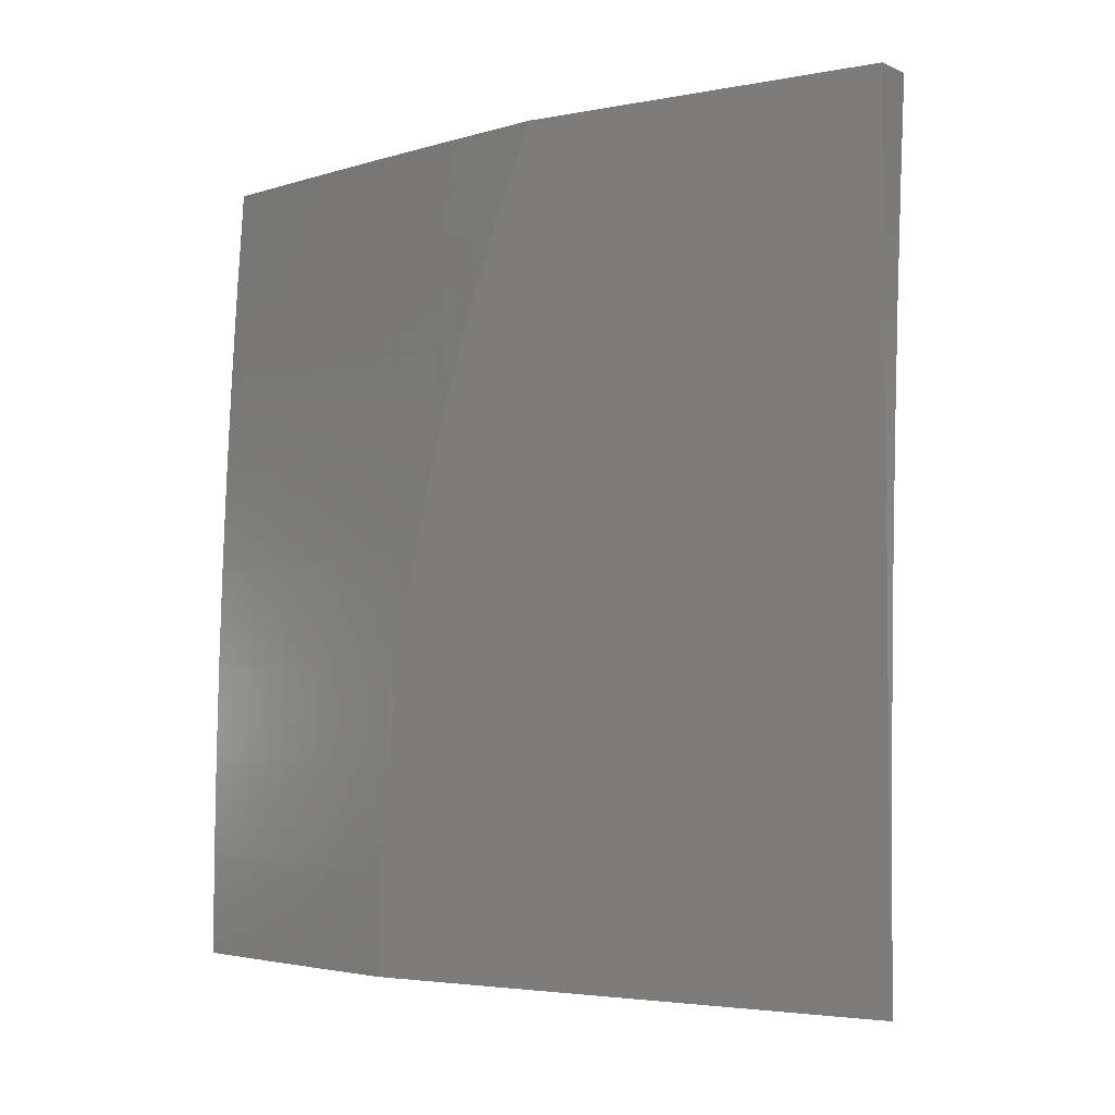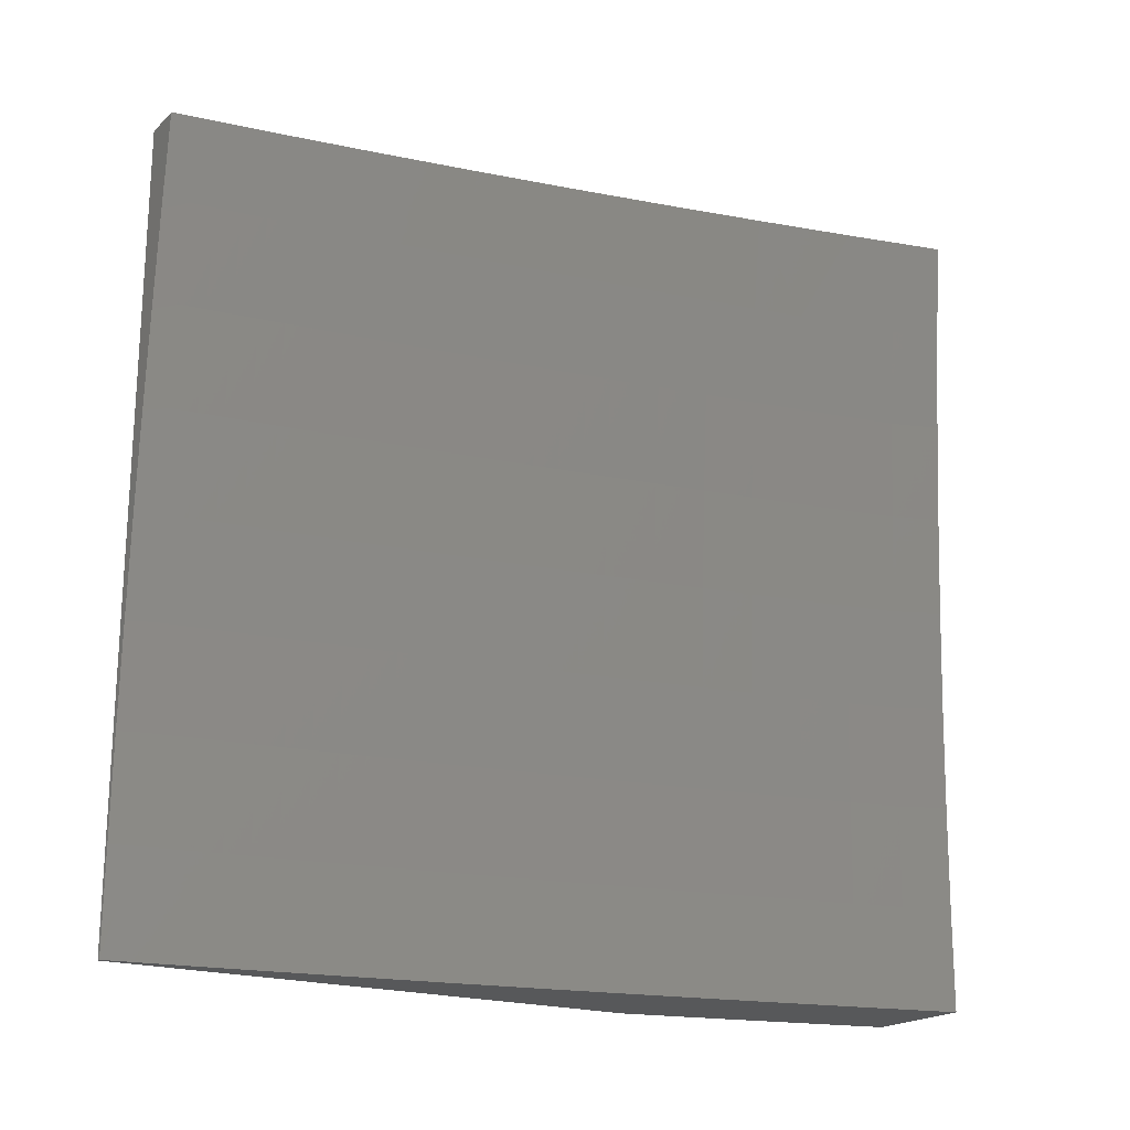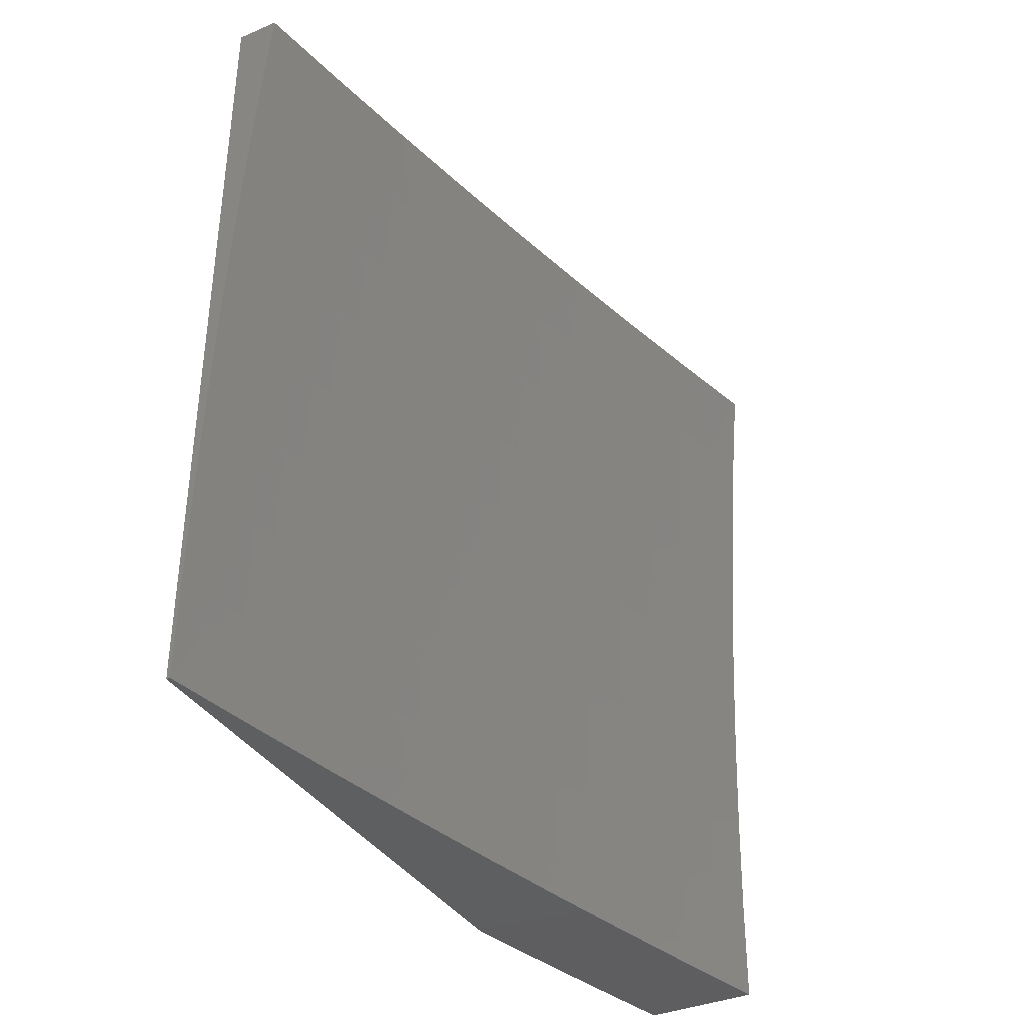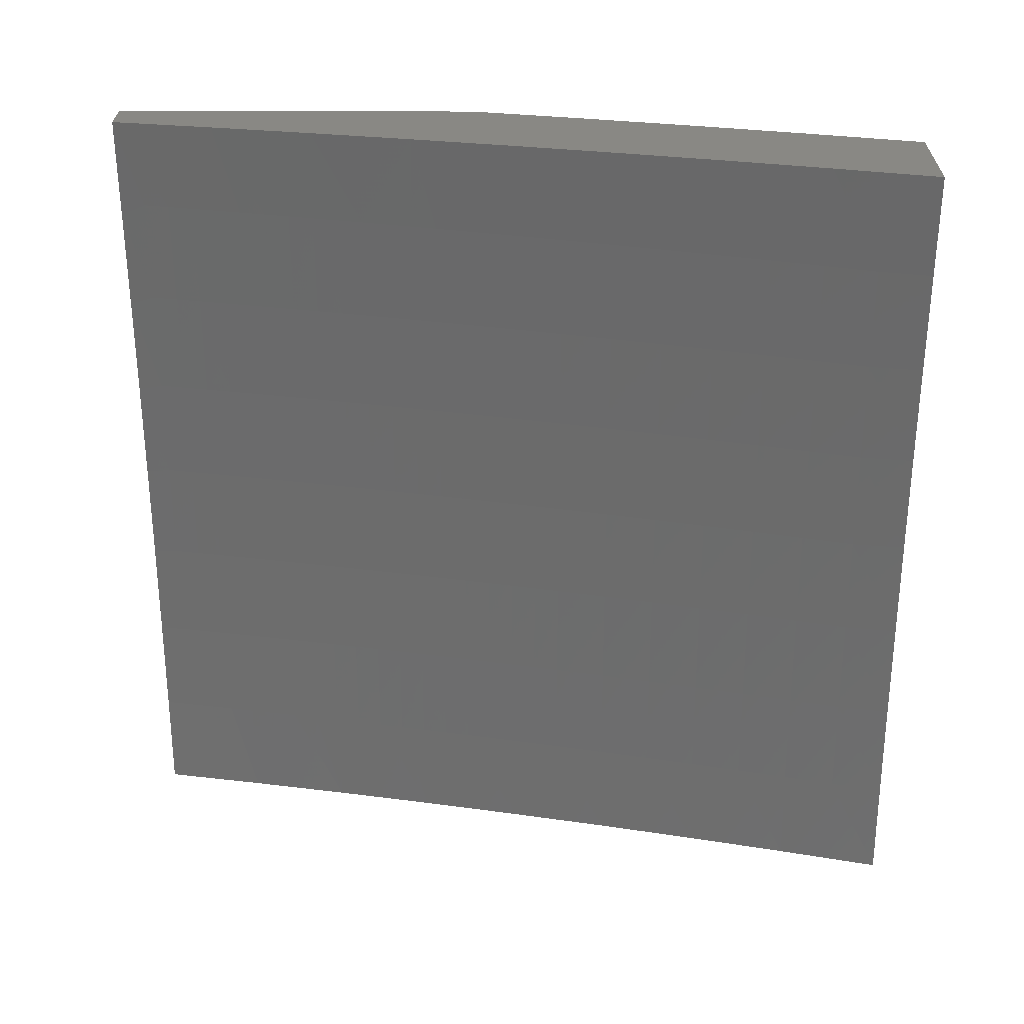
<metadata>
{"format":"stl","ext":"stl","renderer":"f3d","projection":"perspective","resolution":1024,"background":"white","views":[{"elev":-3.3,"azim":123.5,"up":"+Y"},{"elev":-19.8,"azim":-122.2,"up":"+Y"},{"elev":-37.1,"azim":-151.5,"up":"+Y"},{"elev":26.4,"azim":-89.4,"up":"+Y"}]}
</metadata>
<code>
# stl→obj: 312 verts, 622 faces
v 10.88 0.8753 3
v 10.89 0.874 2.966
v 10.87 1 3
v 10.9 0.8747 2.931
v 10.91 1 2.863
v 10.91 0.8754 2.897
v 10.92 0.8761 2.862
v 10.93 0.7495 2.862
v 10.94 0.7501 2.828
v 10.94 0.6238 2.828
v 10.95 0.6242 2.793
v 10.96 0.4983 2.793
v 10.97 0.4987 2.759
v 10.97 0.3732 2.759
v 10.98 0.3735 2.725
v 10.98 0.2484 2.725
v 10.99 0.2486 2.69
v 10.99 0.124 2.69
v 11 0.1932 2.659
v 11 0.1289 2.663
v 11 0.0645 2.666
v 11 0 2.667
v 10.99 0.1239 2.725
v 10.98 0 2.75
v 10.98 0.1238 2.759
v 10.97 0.1238 2.793
v 10.97 0.2481 2.793
v 10.96 0.2479 2.828
v 10.96 0.3727 2.828
v 10.95 0.3724 2.862
v 10.94 0.4976 2.862
v 10.93 0.4972 2.897
v 10.93 0.6228 2.897
v 10.92 0.6223 2.931
v 10.91 0.7483 2.931
v 10.9 0.7477 2.966
v 10.89 0.7505 3
v 10.9 0.6256 3
v 10.91 0.6218 2.966
v 10.92 0.4968 2.931
v 10.94 0.3721 2.897
v 10.95 0.2477 2.862
v 10.96 0.1237 2.828
v 10.96 0 2.834
v 10.91 0.5006 3
v 10.92 0.4964 2.966
v 10.93 0.3718 2.931
v 10.94 0.2475 2.897
v 10.95 0.1236 2.862
v 10.91 0.3755 3
v 10.92 0.3715 2.966
v 10.93 0.2473 2.931
v 10.94 0.1235 2.897
v 10.94 0 2.917
v 10.92 0.2504 3
v 10.92 0.2471 2.966
v 10.94 0.1234 2.931
v 10.92 0.1252 3
v 10.93 0.1233 2.966
v 10.92 0 3
v 11 0.2488 2.656
v 11 0.2573 2.653
v 11 0.3212 2.645
v 11 0.374 2.656
v 11 0.3849 2.636
v 11 0.4483 2.624
v 11 0.5115 2.612
v 11 0.5002 2.621
v 10.99 0.4998 2.656
v 10.98 0.4994 2.69
v 10.99 0.3738 2.69
v 10.97 0.4991 2.725
v 11 0.5743 2.597
v 10.99 0.6265 2.621
v 10.98 0.6261 2.656
v 10.98 0.7528 2.656
v 10.97 0.7523 2.69
v 10.96 0.8794 2.69
v 10.95 0.8788 2.725
v 10.94 1 2.725
v 10.94 0.8781 2.759
v 10.93 0.8775 2.793
v 10.95 0.7512 2.759
v 10.94 0.7506 2.793
v 10.96 0.6247 2.759
v 11 0.6269 2.587
v 11 0.6367 2.581
v 11 0.6987 2.563
v 11 0.7601 2.543
v 11 0.7544 2.552
v 10.99 0.7539 2.587
v 10.98 0.7533 2.621
v 11 0.821 2.522
v 10.99 0.8819 2.552
v 10.98 0.8813 2.587
v 10.97 1 2.588
v 10.97 0.8806 2.621
v 10.97 0.88 2.656
v 11 0.8813 2.5
v 11 0.8825 2.518
v 11 0.941 2.475
v 11 1 2.449
v 10.93 0.8768 2.828
v 10.92 0.7489 2.897
v 10.96 0.7517 2.725
v 10.97 0.6252 2.725
v 10.94 0.6233 2.862
v 10.98 0.6256 2.69
v 10.95 0.498 2.828
v 10.96 0.373 2.793
v 10.98 0.2483 2.759
v 10.96 0.8753 2
v 10.95 0.8904 2.031
v 10.95 1 2
v 10.95 0.8899 2.062
v 10.93 1 2.126
v 10.94 0.8895 2.093
v 10.94 0.889 2.125
v 10.95 0.7605 2.125
v 10.94 0.7601 2.156
v 10.95 0.6321 2.156
v 10.94 0.6318 2.187
v 10.95 0.5044 2.187
v 10.94 0.5041 2.218
v 10.95 0.3772 2.218
v 10.94 0.377 2.249
v 10.95 0.2508 2.249
v 10.94 0.2506 2.281
v 10.94 0.1247 2.281
v 10.94 0.1247 2.312
v 10.95 -2.219e-34 2.252
v 10.92 -2.311e-34 2.377
v 10.96 0.7617 2.031
v 10.97 0.7505 2
v 10.97 0.6334 2.031
v 10.98 0.6256 2
v 10.98 0.5057 2.031
v 10.98 0.5006 2
v 10.98 0.3784 2.031
v 10.99 0.3755 2
v 10.99 0.2517 2.031
v 10.99 0.2504 2
v 10.99 0.1252 2.031
v 10.99 0.1252 2
v 11 0 2
v 10.98 0.1251 2.062
v 10.97 -1.51e-34 2.126
v 10.98 0.1251 2.093
v 10.97 0.125 2.125
v 10.98 0.2515 2.093
v 10.97 0.2513 2.125
v 10.97 0.378 2.093
v 10.97 0.3778 2.125
v 10.97 0.5051 2.093
v 10.96 0.5049 2.125
v 10.96 0.6328 2.093
v 10.95 0.6325 2.125
v 10.95 0.7609 2.093
v 10.96 0.1249 2.187
v 10.97 0.125 2.156
v 10.9 -1.972e-34 2.502
v 10.91 0.1244 2.437
v 10.92 0.1245 2.405
v 10.92 0.1246 2.374
v 10.92 0.2502 2.374
v 10.93 0.2504 2.343
v 10.92 0.3764 2.343
v 10.93 0.3766 2.312
v 10.93 0.5032 2.312
v 10.93 0.5035 2.281
v 10.92 0.6308 2.281
v 10.93 0.6311 2.249
v 10.92 0.7589 2.249
v 10.93 0.7593 2.218
v 10.92 0.8876 2.218
v 10.92 0.8881 2.187
v 10.9 1 2.252
v 10.87 -1.387e-34 2.627
v 10.88 0.1242 2.562
v 10.89 0.1242 2.531
v 10.9 0.1243 2.499
v 10.9 0.2496 2.499
v 10.9 0.2498 2.468
v 10.9 0.3755 2.468
v 10.91 0.3757 2.437
v 10.9 0.5021 2.437
v 10.91 0.5024 2.405
v 10.9 0.6293 2.405
v 10.91 0.6297 2.374
v 10.9 0.7572 2.374
v 10.9 0.7576 2.343
v 10.89 0.8856 2.343
v 10.9 0.8861 2.312
v 10.88 1 2.377
v 10.84 -7.396e-35 2.752
v 10.86 0.1239 2.687
v 10.87 0.124 2.624
v 10.88 0.2493 2.562
v 10.89 0.2495 2.531
v 10.89 0.375 2.531
v 10.89 0.3753 2.499
v 10.89 0.5015 2.499
v 10.89 0.5018 2.468
v 10.89 0.6285 2.468
v 10.89 0.6289 2.437
v 10.88 0.7563 2.437
v 10.89 0.7567 2.405
v 10.88 0.8846 2.405
v 10.89 0.8851 2.374
v 10.81 -2.157e-35 2.876
v 10.83 0.1236 2.812
v 10.84 0.1238 2.75
v 10.85 0.2487 2.687
v 10.87 0.249 2.624
v 10.86 0.3743 2.624
v 10.88 0.3748 2.562
v 10.87 0.5008 2.562
v 10.88 0.5012 2.531
v 10.87 0.6278 2.531
v 10.88 0.6282 2.499
v 10.87 0.7553 2.499
v 10.88 0.7558 2.468
v 10.87 0.8835 2.468
v 10.87 0.8841 2.437
v 10.85 1 2.502
v 10.78 0 3
v 10.79 0.1233 2.937
v 10.81 0.1235 2.875
v 10.82 0.248 2.812
v 10.84 0.2483 2.75
v 10.84 0.3733 2.75
v 10.85 0.3738 2.687
v 10.84 0.4995 2.687
v 10.86 0.5002 2.624
v 10.85 0.6266 2.624
v 10.87 0.6274 2.562
v 10.86 0.7544 2.562
v 10.86 0.7549 2.531
v 10.85 0.8824 2.531
v 10.86 0.883 2.499
v 10.78 0.1252 3
v 10.79 0.2473 2.937
v 10.81 0.2476 2.875
v 10.8 0.3723 2.875
v 10.82 0.3728 2.812
v 10.81 0.4982 2.812
v 10.83 0.4988 2.75
v 10.82 0.6249 2.75
v 10.84 0.6257 2.687
v 10.83 0.7524 2.687
v 10.84 0.7534 2.624
v 10.83 0.8808 2.624
v 10.85 0.8819 2.562
v 10.82 1 2.627
v 10.78 0.2504 3
v 10.79 0.3717 2.937
v 10.8 0.4974 2.875
v 10.81 0.624 2.812
v 10.81 0.7514 2.75
v 10.82 0.8796 2.687
v 10.77 0.3755 3
v 10.78 0.4967 2.937
v 10.79 0.6231 2.875
v 10.8 0.7504 2.812
v 10.8 0.8784 2.75
v 10.79 1 2.752
v 10.77 0.5006 3
v 10.78 0.6222 2.937
v 10.78 0.7493 2.875
v 10.79 0.8772 2.812
v 10.76 0.6256 3
v 10.77 0.7482 2.937
v 10.77 0.8759 2.875
v 10.76 1 2.876
v 10.75 0.7505 3
v 10.76 0.8746 2.937
v 10.74 0.8753 3
v 10.73 1 3
v 10.96 0.7613 2.062
v 10.97 0.6331 2.062
v 10.97 0.5054 2.062
v 10.98 0.3782 2.062
v 10.98 0.2516 2.062
v 10.93 0.8886 2.156
v 10.93 0.7597 2.187
v 10.91 0.8871 2.249
v 10.91 0.8866 2.281
v 10.91 0.758 2.312
v 10.91 0.63 2.343
v 10.91 0.5027 2.374
v 10.91 0.376 2.405
v 10.91 0.2499 2.437
v 10.9 0.1244 2.468
v 10.92 0.7585 2.281
v 10.94 0.6315 2.218
v 10.94 0.5038 2.249
v 10.94 0.3768 2.281
v 10.93 0.2505 2.312
v 10.93 0.1246 2.343
v 10.92 0.6304 2.312
v 10.96 0.5046 2.156
v 10.96 0.3776 2.156
v 10.96 0.2512 2.156
v 10.92 0.503 2.343
v 10.95 0.3774 2.187
v 10.95 0.2509 2.218
v 10.95 0.1248 2.249
v 10.92 0.3762 2.374
v 10.96 0.2511 2.187
v 10.92 0.2501 2.405
v 10.96 0.1248 2.218
v 11 1 2
f 1 2 3
f 3 2 4
f 3 4 5
f 5 4 6
f 5 6 7
f 7 6 8
f 7 8 9
f 9 8 10
f 9 10 11
f 11 10 12
f 11 12 13
f 13 12 14
f 13 14 15
f 15 14 16
f 15 16 17
f 17 16 18
f 17 18 19
f 19 18 20
f 20 18 21
f 21 18 22
f 22 18 23
f 22 23 24
f 24 23 25
f 24 25 26
f 26 25 27
f 26 27 28
f 28 27 29
f 28 29 30
f 30 29 31
f 30 31 32
f 32 31 33
f 32 33 34
f 34 33 35
f 34 35 36
f 36 35 2
f 36 2 37
f 37 2 1
f 37 38 36
f 36 38 39
f 36 39 34
f 34 39 40
f 34 40 32
f 32 40 41
f 32 41 30
f 30 41 42
f 30 42 28
f 28 42 43
f 28 43 26
f 26 43 44
f 26 44 24
f 38 45 39
f 39 45 46
f 39 46 40
f 40 46 47
f 40 47 41
f 41 47 48
f 41 48 42
f 42 48 49
f 42 49 43
f 43 49 44
f 45 50 46
f 46 50 51
f 46 51 47
f 47 51 52
f 47 52 48
f 48 52 53
f 48 53 49
f 49 53 54
f 49 54 44
f 50 55 51
f 51 55 56
f 51 56 52
f 52 56 57
f 52 57 53
f 53 57 54
f 55 58 56
f 56 58 59
f 56 59 57
f 57 59 54
f 58 60 59
f 59 60 54
f 17 19 61
f 61 19 62
f 61 62 63
f 61 63 64
f 64 63 65
f 64 65 66
f 67 68 66
f 66 68 69
f 66 69 64
f 64 69 70
f 64 70 71
f 71 70 72
f 71 72 15
f 15 72 13
f 67 73 68
f 68 73 74
f 68 74 75
f 75 74 76
f 75 76 77
f 77 76 78
f 77 78 79
f 79 78 80
f 79 80 81
f 81 80 82
f 81 82 83
f 83 82 84
f 83 84 85
f 85 84 11
f 85 11 13
f 74 73 86
f 86 73 87
f 86 87 88
f 89 90 88
f 88 90 91
f 88 91 86
f 86 91 92
f 86 92 74
f 74 92 76
f 89 93 90
f 90 93 94
f 90 94 95
f 95 94 96
f 95 96 97
f 97 96 98
f 97 98 92
f 92 98 76
f 93 99 94
f 94 99 100
f 94 100 96
f 96 100 101
f 96 101 102
f 99 101 100
f 96 80 98
f 98 80 78
f 98 78 76
f 80 5 82
f 82 5 103
f 82 103 84
f 84 103 9
f 84 9 11
f 2 35 4
f 4 35 104
f 4 104 6
f 6 104 8
f 103 5 7
f 9 103 7
f 79 81 105
f 105 81 83
f 105 83 106
f 106 83 85
f 106 85 72
f 72 85 13
f 92 91 97
f 97 91 95
f 91 90 95
f 35 33 104
f 104 33 107
f 104 107 8
f 8 107 10
f 79 105 77
f 77 105 108
f 77 108 75
f 75 108 69
f 75 69 68
f 108 105 106
f 33 31 107
f 107 31 109
f 107 109 10
f 10 109 12
f 72 70 106
f 106 70 108
f 70 69 108
f 31 29 109
f 109 29 110
f 109 110 12
f 12 110 14
f 29 27 110
f 110 27 111
f 110 111 14
f 14 111 16
f 61 64 71
f 61 71 17
f 17 71 15
f 27 25 111
f 111 25 23
f 111 23 16
f 16 23 18
f 112 113 114
f 114 113 115
f 114 115 116
f 116 115 117
f 116 117 118
f 118 117 119
f 118 119 120
f 120 119 121
f 120 121 122
f 122 121 123
f 122 123 124
f 124 123 125
f 124 125 126
f 126 125 127
f 126 127 128
f 128 127 129
f 128 129 130
f 130 129 131
f 130 131 132
f 113 112 133
f 133 112 134
f 133 134 135
f 135 134 136
f 135 136 137
f 137 136 138
f 137 138 139
f 139 138 140
f 139 140 141
f 141 140 142
f 141 142 143
f 143 142 144
f 143 144 145
f 143 145 146
f 146 145 147
f 146 147 148
f 148 147 149
f 148 149 150
f 150 149 151
f 150 151 152
f 152 151 153
f 152 153 154
f 154 153 155
f 154 155 156
f 156 155 157
f 156 157 158
f 158 157 119
f 158 119 117
f 131 159 147
f 147 159 160
f 147 160 149
f 149 160 151
f 161 162 132
f 132 162 163
f 132 163 164
f 164 163 165
f 164 165 166
f 166 165 167
f 166 167 168
f 168 167 169
f 168 169 170
f 170 169 171
f 170 171 172
f 172 171 173
f 172 173 174
f 174 173 175
f 174 175 176
f 176 175 177
f 176 177 116
f 178 179 161
f 161 179 180
f 161 180 181
f 181 180 182
f 181 182 183
f 183 182 184
f 183 184 185
f 185 184 186
f 185 186 187
f 187 186 188
f 187 188 189
f 189 188 190
f 189 190 191
f 191 190 192
f 191 192 193
f 193 192 194
f 193 194 177
f 195 196 178
f 178 196 197
f 178 197 179
f 179 197 198
f 179 198 199
f 199 198 200
f 199 200 201
f 201 200 202
f 201 202 203
f 203 202 204
f 203 204 205
f 205 204 206
f 205 206 207
f 207 206 208
f 207 208 209
f 209 208 194
f 209 194 192
f 210 211 195
f 195 211 212
f 195 212 196
f 196 212 213
f 196 213 214
f 214 213 215
f 214 215 216
f 216 215 217
f 216 217 218
f 218 217 219
f 218 219 220
f 220 219 221
f 220 221 222
f 222 221 223
f 222 223 224
f 224 223 225
f 224 225 194
f 226 227 210
f 210 227 228
f 210 228 211
f 211 228 229
f 211 229 230
f 230 229 231
f 230 231 232
f 232 231 233
f 232 233 234
f 234 233 235
f 234 235 236
f 236 235 237
f 236 237 238
f 238 237 239
f 238 239 240
f 240 239 225
f 240 225 223
f 226 241 227
f 227 241 242
f 227 242 243
f 243 242 244
f 243 244 245
f 245 244 246
f 245 246 247
f 247 246 248
f 247 248 249
f 249 248 250
f 249 250 251
f 251 250 252
f 251 252 253
f 253 252 254
f 253 254 225
f 241 255 242
f 242 255 256
f 242 256 244
f 244 256 257
f 244 257 246
f 246 257 258
f 246 258 248
f 248 258 259
f 248 259 250
f 250 259 260
f 250 260 252
f 252 260 254
f 255 261 256
f 256 261 262
f 256 262 257
f 257 262 263
f 257 263 258
f 258 263 264
f 258 264 259
f 259 264 265
f 259 265 260
f 260 265 266
f 260 266 254
f 261 267 262
f 262 267 268
f 262 268 263
f 263 268 269
f 263 269 264
f 264 269 270
f 264 270 265
f 265 270 266
f 267 271 268
f 268 271 272
f 268 272 269
f 269 272 273
f 269 273 270
f 270 273 274
f 270 274 266
f 271 275 272
f 272 275 276
f 272 276 273
f 273 276 274
f 275 277 276
f 276 277 278
f 276 278 274
f 158 117 115
f 115 113 279
f 279 113 133
f 279 133 280
f 280 133 135
f 280 135 281
f 281 135 137
f 281 137 282
f 282 137 139
f 282 139 283
f 283 139 141
f 283 141 146
f 146 141 143
f 176 116 284
f 284 116 118
f 284 118 120
f 176 284 285
f 285 284 120
f 285 120 122
f 175 286 177
f 177 286 287
f 177 287 193
f 193 287 288
f 193 288 191
f 191 288 289
f 191 289 189
f 189 289 290
f 189 290 187
f 187 290 291
f 187 291 185
f 185 291 292
f 185 292 183
f 183 292 293
f 183 293 181
f 181 293 161
f 175 173 286
f 286 173 294
f 286 294 287
f 287 294 288
f 224 194 208
f 207 209 190
f 190 209 192
f 222 224 206
f 206 224 208
f 253 225 239
f 238 240 221
f 221 240 223
f 251 253 237
f 237 253 239
f 156 158 279
f 279 158 115
f 156 279 280
f 121 119 157
f 176 285 174
f 174 285 295
f 174 295 172
f 172 295 296
f 172 296 170
f 170 296 297
f 170 297 168
f 168 297 298
f 168 298 166
f 166 298 299
f 166 299 164
f 164 299 132
f 295 285 122
f 173 171 294
f 294 171 300
f 294 300 288
f 288 300 289
f 205 207 188
f 188 207 190
f 220 222 204
f 204 222 206
f 236 238 219
f 219 238 221
f 249 251 235
f 235 251 237
f 154 156 280
f 154 280 281
f 121 157 301
f 301 157 155
f 301 155 302
f 302 155 153
f 302 153 303
f 303 153 151
f 303 151 160
f 296 295 124
f 124 295 122
f 171 169 300
f 300 169 304
f 300 304 289
f 289 304 290
f 203 205 186
f 186 205 188
f 218 220 202
f 202 220 204
f 234 236 217
f 217 236 219
f 247 249 233
f 233 249 235
f 152 154 281
f 152 281 282
f 121 301 123
f 123 301 305
f 123 305 125
f 125 305 306
f 125 306 127
f 127 306 307
f 127 307 129
f 129 307 131
f 305 301 302
f 297 296 126
f 126 296 124
f 169 167 304
f 304 167 308
f 304 308 290
f 290 308 291
f 201 203 184
f 184 203 186
f 216 218 200
f 200 218 202
f 232 234 215
f 215 234 217
f 245 247 231
f 231 247 233
f 150 152 282
f 150 282 283
f 305 302 309
f 309 302 303
f 309 303 159
f 159 303 160
f 298 297 128
f 128 297 126
f 167 165 308
f 308 165 310
f 308 310 291
f 291 310 292
f 199 201 182
f 182 201 184
f 214 216 198
f 198 216 200
f 230 232 213
f 213 232 215
f 243 245 229
f 229 245 231
f 148 150 283
f 148 283 146
f 305 309 306
f 306 309 311
f 306 311 307
f 307 311 131
f 311 309 159
f 299 298 130
f 130 298 128
f 165 163 310
f 310 163 162
f 310 162 292
f 292 162 293
f 179 199 180
f 180 199 182
f 196 214 197
f 197 214 198
f 211 230 212
f 212 230 213
f 227 243 228
f 228 243 229
f 131 311 159
f 132 299 130
f 161 293 162
f 24 132 22
f 22 132 131
f 22 131 147
f 132 24 161
f 161 24 44
f 161 44 54
f 161 54 178
f 178 54 60
f 178 60 195
f 195 60 210
f 210 60 226
f 145 145 147
f 147 145 22
f 60 58 226
f 226 58 241
f 241 58 55
f 241 55 255
f 255 55 50
f 255 50 45
f 255 45 261
f 261 45 38
f 261 38 267
f 267 38 37
f 267 37 271
f 271 37 1
f 271 1 3
f 278 277 3
f 3 277 275
f 3 275 271
f 145 144 145
f 145 144 142
f 145 142 312
f 312 142 140
f 312 140 138
f 138 136 312
f 312 136 134
f 312 134 112
f 112 114 312
f 5 254 3
f 3 254 266
f 3 266 274
f 254 5 225
f 225 5 80
f 225 80 194
f 194 80 96
f 194 96 177
f 177 96 102
f 177 102 116
f 116 102 312
f 116 312 114
f 274 278 3
f 102 101 312
f 312 101 99
f 312 99 93
f 93 89 312
f 312 89 145
f 145 89 88
f 145 88 87
f 87 73 145
f 145 73 67
f 145 67 66
f 66 65 145
f 145 65 63
f 145 63 62
f 62 19 145
f 145 19 20
f 145 20 21
f 21 22 145

</code>
